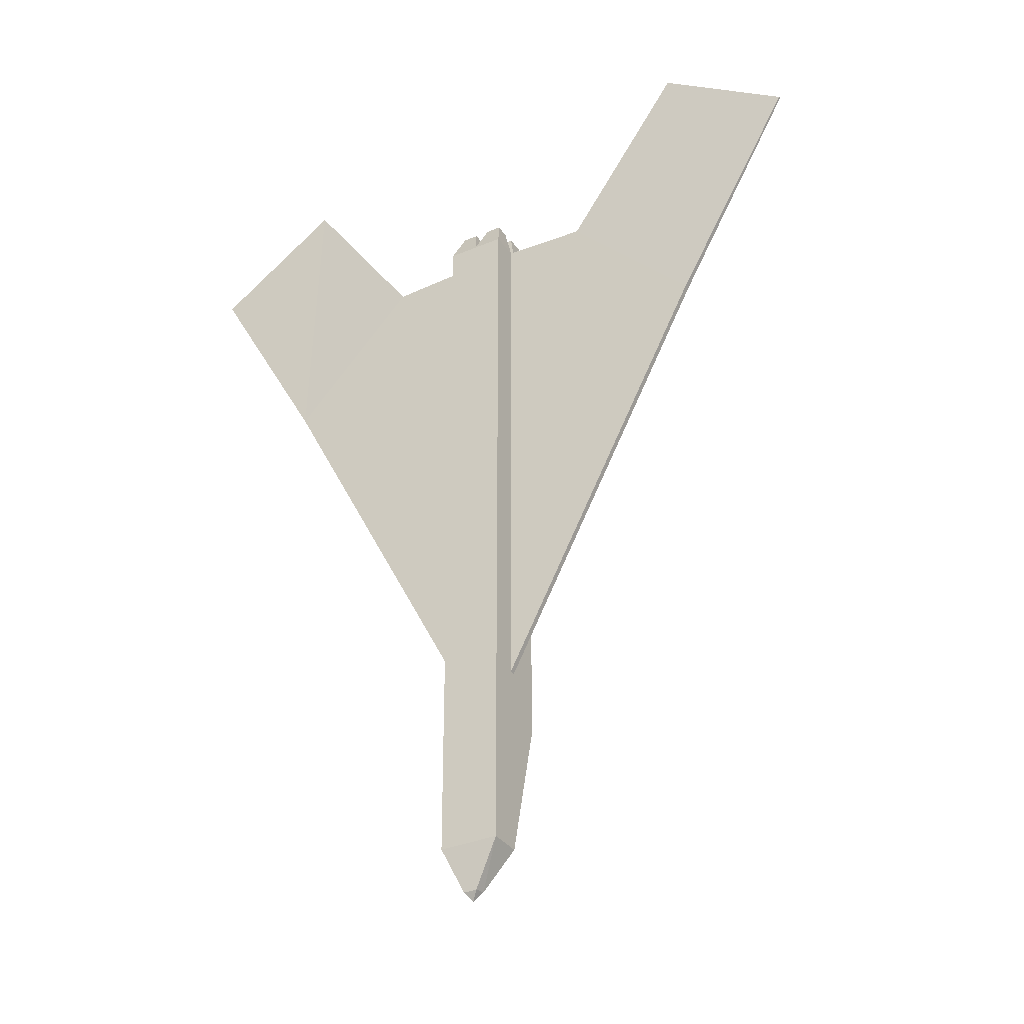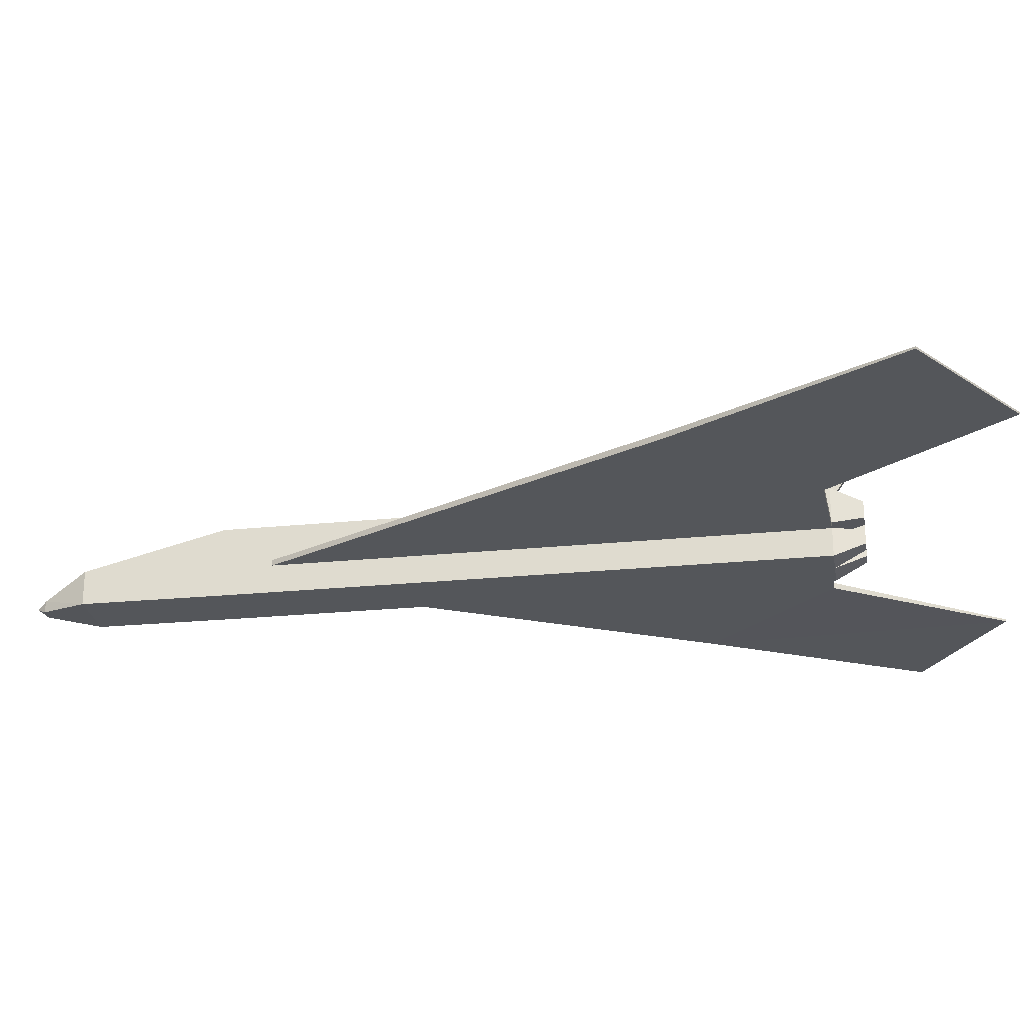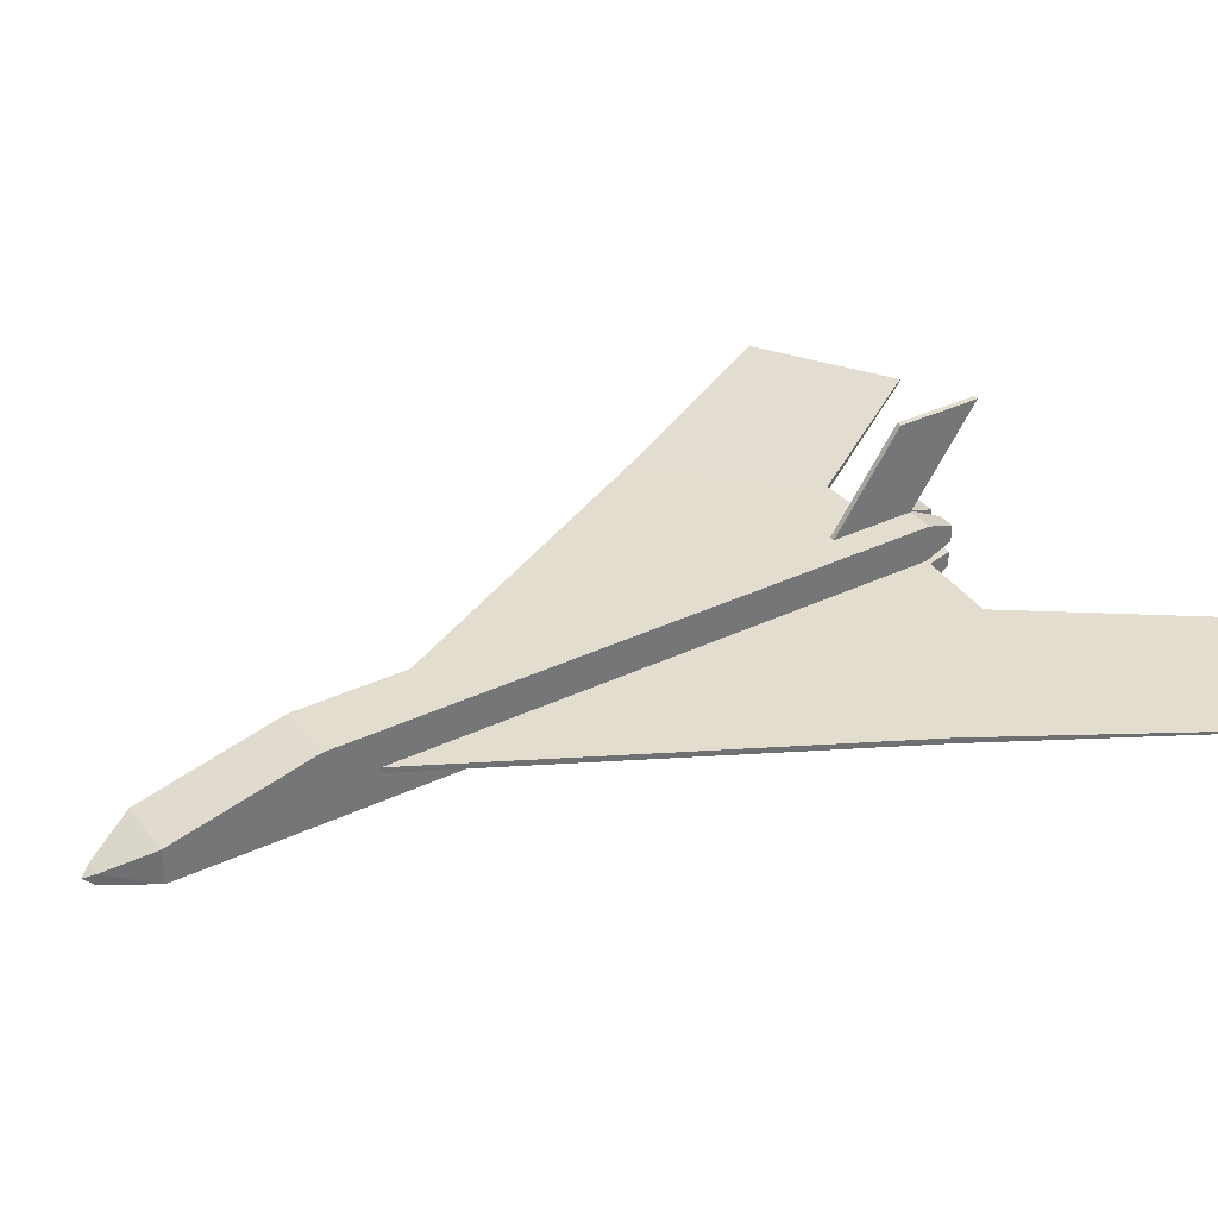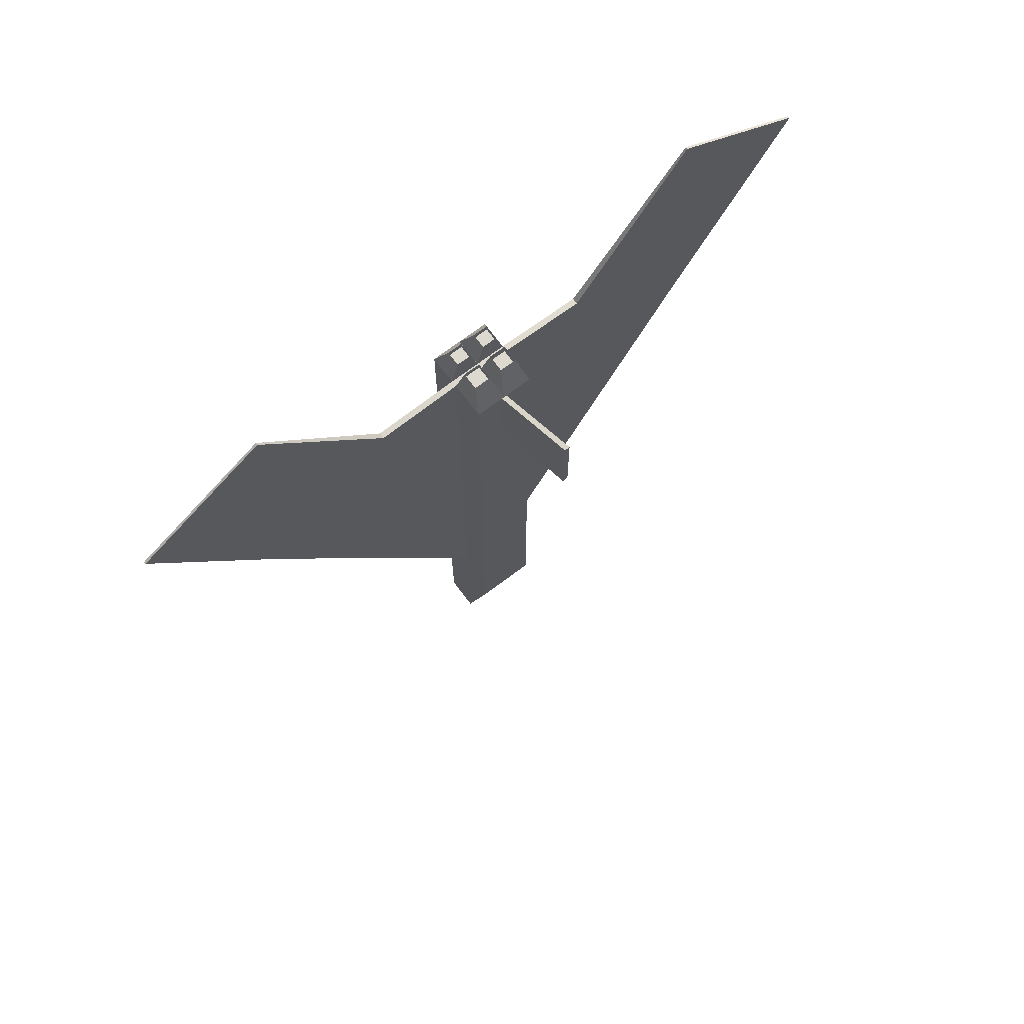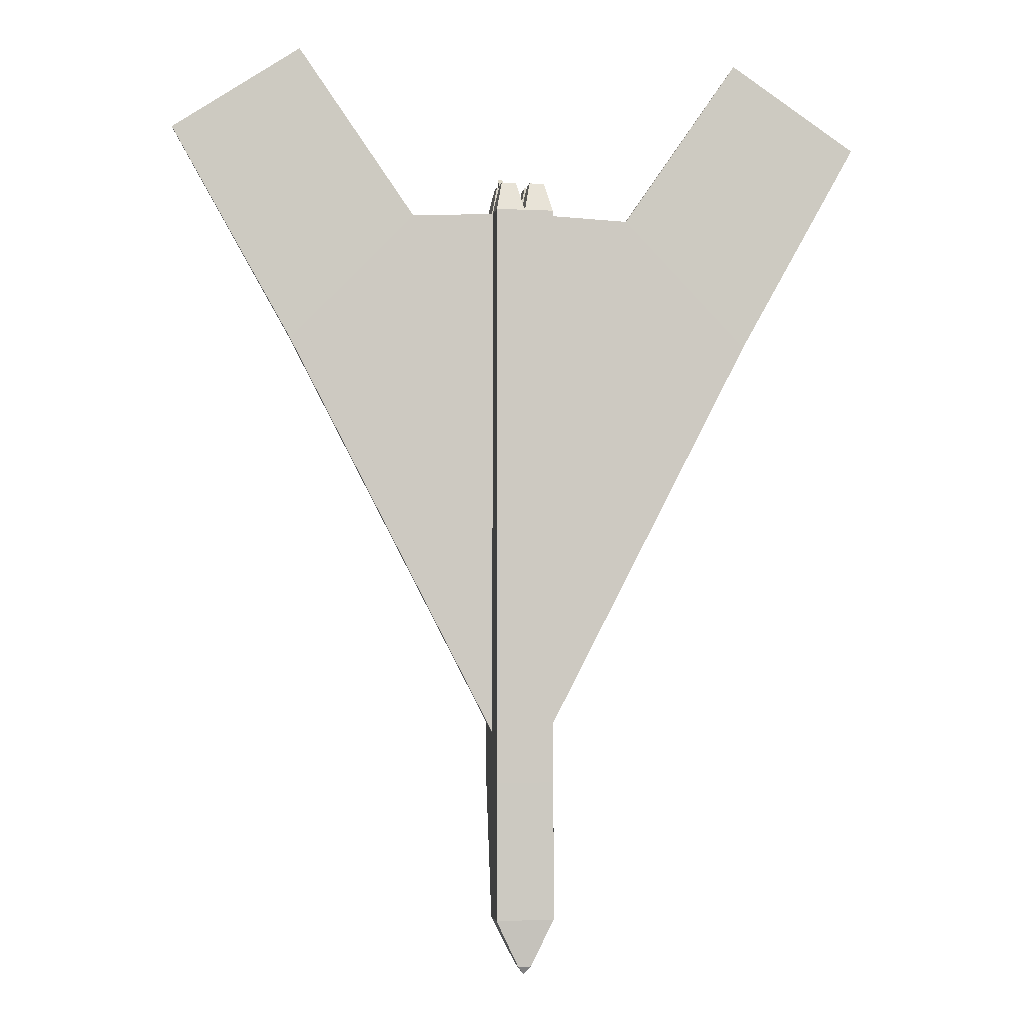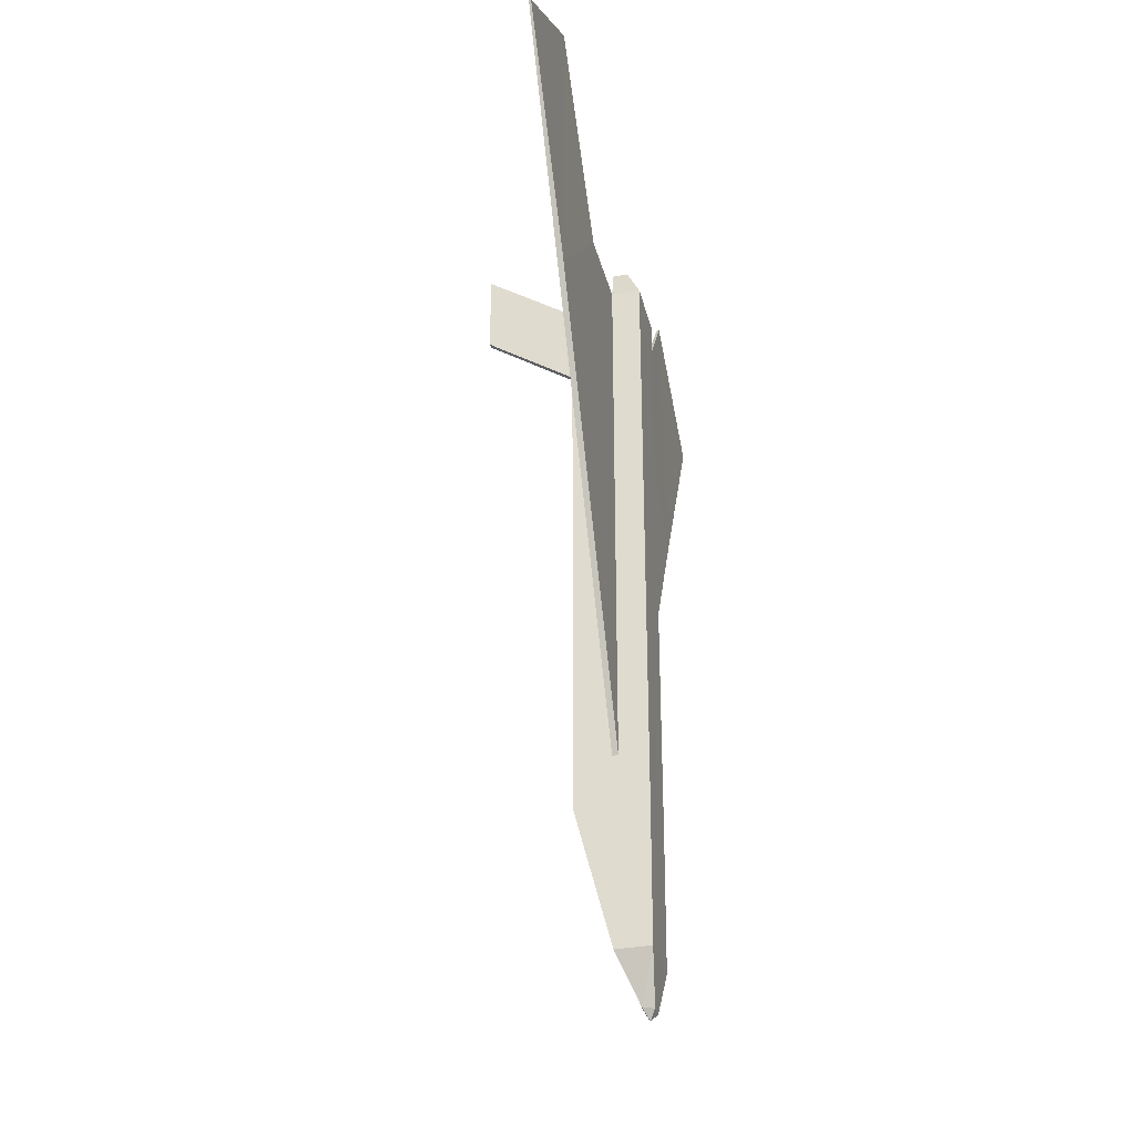
<metadata>
{"format":"obj","ext":"obj","renderer":"f3d","projection":"perspective","resolution":1024,"background":"white","views":[{"elev":-34.3,"azim":29.7,"up":"+Z"},{"elev":-25.3,"azim":-80.8,"up":"+Y"},{"elev":35.5,"azim":-122.2,"up":"+Y"},{"elev":71.5,"azim":143.0,"up":"+Z"},{"elev":-3.2,"azim":-9.4,"up":"+Z"},{"elev":-34.5,"azim":-76.5,"up":"+Z"}]}
</metadata>
<code>
o Cube
v -0.4608 1.527 1.926
v -0.4608 2.623 1.926
v -0.4608 2.623 11.17
v -0.4608 2.073 -0.2581
v -0.1199 1.771 -0.9745
v -0.4608 1.527 11.17
v -0.4608 1.534 -0.2581
v -0.4608 1.97 11.17
v -0.4608 1.97 1.926
v -0.1033 1.596 -0.9961
v -0.4608 2.06 11.17
v -0.4608 1.527 2.707
v -0.4608 2.623 2.707
v -0.4608 1.97 2.707
v -0.4608 2.06 2.707
v -1.772 1.97 11.11
v -1.772 2.06 11.11
v -3.76 1.97 9.058
v -3.76 2.06 9.058
v -0.4608 1.86 -0.2581
v -0.02527 2.623 2.707
v -0.04023 2.623 9.877
v -0.04023 2.623 11.17
v -0.04023 4.098 12.19
v -0.04023 4.098 10.89
v -3.63 1.998 13.79
v -3.63 2.032 13.79
v -5.669 1.998 12.44
v -5.669 2.032 12.44
v -0.3605 2.415 11.65
v -0.3468 1.741 11.65
v -0.3605 2.153 11.65
v -0.1134 1.741 11.65
v -0.1003 2.415 11.65
v -0.1003 2.153 11.65
v -0.3468 1.969 11.65
v -0.112 1.969 11.65
v -0.008582 1.86 -0.2581
v 0.4608 1.527 1.926
v 0.4608 2.623 1.926
v 0.4608 2.623 11.17
v 0.4608 2.073 -0.2581
v 0.1199 1.771 -0.9745
v 0 1.684 -1.131
v 0 2.623 11.17
v 0 1.771 -0.9745
v 0.4608 1.527 11.17
v 0.4608 1.534 -0.2581
v 0.4608 1.97 11.17
v 0.4608 1.97 1.926
v 0.1033 1.596 -0.9961
v 0.4608 2.06 11.17
v 0.4608 1.527 2.707
v 0.4608 2.623 2.707
v 0.4608 1.97 2.707
v 0.4608 2.06 2.707
v 1.772 1.97 11.11
v 1.772 2.06 11.11
v 3.76 1.97 9.058
v 3.76 2.06 9.058
v 0 1.527 1.926
v 0 2.623 1.926
v 0 2.073 -0.2581
v 0 1.527 11.17
v 0 1.534 -0.2581
v 0 1.596 -0.9961
v 0 1.527 2.707
v 0.4608 1.86 -0.2581
v 0.02527 2.623 2.707
v 0.04023 2.623 9.877
v 0.04023 2.623 11.17
v 0 2.623 9.877
v 0 4.098 12.19
v 0 4.098 10.89
v 0.04023 4.098 12.19
v 0.04023 4.098 10.89
v 3.63 1.998 13.79
v 3.63 2.032 13.79
v 5.669 1.998 12.44
v 5.669 2.032 12.44
v 0.3605 2.415 11.65
v 0.3468 1.741 11.65
v 0.3605 2.153 11.65
v 0.1134 1.741 11.65
v 0.1003 2.415 11.65
v 0.1003 2.153 11.65
v 0.3468 1.969 11.65
v 0.112 1.969 11.65
v 0 1.97 11.17
v 0 2.06 11.17
v 0.008582 1.86 -0.2581
v -0.1134 1.74 11.54
v -0.3468 1.74 11.54
v -0.3468 1.969 11.54
v -0.112 1.969 11.54
v 0.3605 2.415 11.54
v 0.3605 2.152 11.54
v 0.1134 1.74 11.54
v 0.3468 1.74 11.54
v 0.1003 2.415 11.54
v 0.1003 2.152 11.54
v 0.3468 1.969 11.54
v 0.112 1.969 11.54
v -0.3605 2.415 11.49
v -0.3605 2.153 11.49
v -0.1003 2.415 11.49
v -0.1003 2.153 11.49
f 15 2 9
f 62 4 2
f 4 9 2
f 21 2 13
f 72 62 21
f 4 38 63
f 56 40 54
f 42 62 40
f 42 50 68
f 69 40 62
f 72 69 62
f 91 42 63
f 15 13 2
f 62 63 4
f 4 20 9
f 21 62 2
f 4 20 38
f 56 50 40
f 42 63 62
f 42 40 50
f 69 54 40
f 91 68 42
f 10 5 44
f 7 5 10
f 44 5 46
f 63 5 4
f 14 1 12
f 15 9 14
f 14 19 15
f 8 12 6
f 3 15 11
f 14 16 18
f 11 16 8
f 15 17 11
f 10 44 66
f 1 67 12
f 12 64 6
f 10 65 7
f 7 61 1
f 7 20 4
f 1 20 7
f 72 13 3
f 64 31 6
f 11 30 3
f 3 34 45
f 30 106 34
f 8 31 36
f 83 96 97
f 8 90 11
f 36 89 8
f 89 33 64
f 90 32 11
f 34 90 45
f 51 44 43
f 48 43 42
f 44 46 43
f 43 63 42
f 39 55 53
f 56 55 50
f 60 55 56
f 53 49 47
f 56 41 52
f 55 57 49
f 57 52 49
f 58 56 52
f 51 66 44
f 67 39 53
f 64 53 47
f 65 51 48
f 61 48 39
f 48 42 68
f 68 39 48
f 41 69 72
f 82 64 47
f 81 52 41
f 85 41 45
f 31 94 36
f 49 82 47
f 84 103 88
f 90 49 52
f 89 87 49
f 84 89 64
f 83 90 52
f 90 85 45
f 82 102 99
f 36 95 37
f 82 98 84
f 83 101 86
f 33 93 31
f 88 102 87
f 33 95 92
f 85 96 81
f 86 100 85
f 32 104 30
f 34 107 35
f 35 105 32
f 7 4 5
f 63 46 5
f 14 9 1
f 14 18 19
f 8 14 12
f 3 13 15
f 14 8 16
f 11 17 16
f 15 19 17
f 1 61 67
f 12 67 64
f 10 66 65
f 7 65 61
f 1 9 20
f 3 45 72
f 72 21 13
f 64 33 31
f 11 32 30
f 3 30 34
f 30 104 106
f 8 6 31
f 83 81 96
f 8 89 90
f 36 37 89
f 89 37 33
f 90 35 32
f 34 35 90
f 48 51 43
f 43 46 63
f 39 50 55
f 60 59 55
f 53 55 49
f 56 54 41
f 55 59 57
f 57 58 52
f 58 60 56
f 67 61 39
f 64 67 53
f 65 66 51
f 61 65 48
f 68 50 39
f 72 45 41
f 41 54 69
f 82 84 64
f 81 83 52
f 85 81 41
f 31 93 94
f 49 87 82
f 84 98 103
f 90 89 49
f 89 88 87
f 84 88 89
f 83 86 90
f 90 86 85
f 82 87 102
f 36 94 95
f 82 99 98
f 83 97 101
f 33 92 93
f 88 103 102
f 33 37 95
f 85 100 96
f 86 101 100
f 32 105 104
f 34 106 107
f 35 107 105
f 19 27 17
f 29 26 27
f 17 26 16
f 18 29 19
f 18 26 28
f 78 60 58
f 77 80 78
f 77 58 57
f 80 59 60
f 59 77 57
f 19 29 27
f 29 28 26
f 17 27 26
f 18 28 29
f 18 16 26
f 78 80 60
f 77 79 80
f 77 78 58
f 80 79 59
f 59 79 77
f 73 23 45
f 23 25 22
f 45 22 72
f 72 25 74
f 74 24 73
f 71 73 45
f 76 71 70
f 70 45 72
f 76 72 74
f 75 74 73
f 73 24 23
f 23 24 25
f 45 23 22
f 72 22 25
f 74 25 24
f 71 75 73
f 76 75 71
f 70 71 45
f 76 70 72
f 75 76 74
f 94 92 95
f 96 101 97
f 98 102 103
f 107 104 105
f 94 93 92
f 96 100 101
f 98 99 102
f 107 106 104
o Cube.001
v -0.2125 2.296 11.4
v -0.2125 2.315 11.4
v -0.2125 2.296 11.42
v -0.2125 2.315 11.42
v -0.2316 2.296 11.4
v -0.2316 2.315 11.4
v -0.2316 2.296 11.42
v -0.2316 2.315 11.42
f 109 110 108
f 111 114 110
f 115 112 114
f 113 108 112
f 114 108 110
f 111 113 115
f 109 111 110
f 111 115 114
f 115 113 112
f 113 109 108
f 114 112 108
f 111 109 113

</code>
